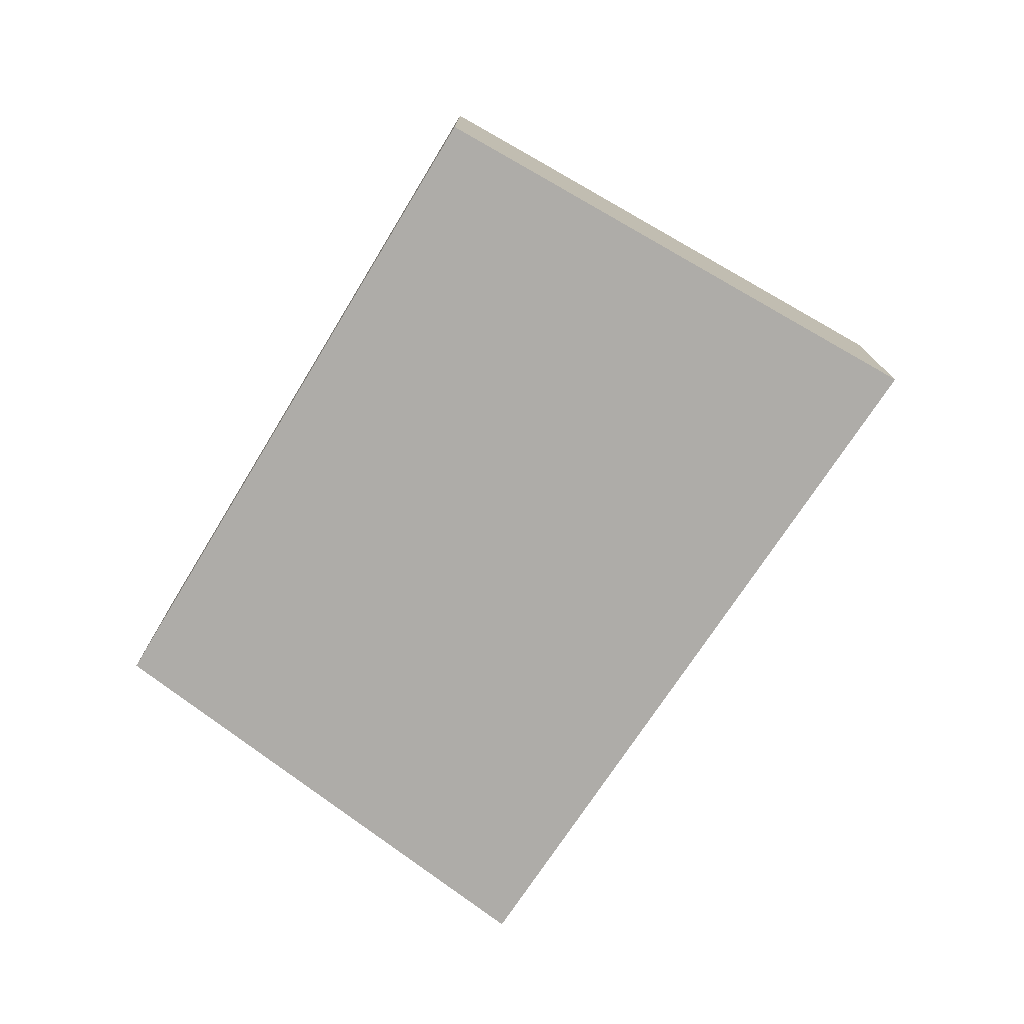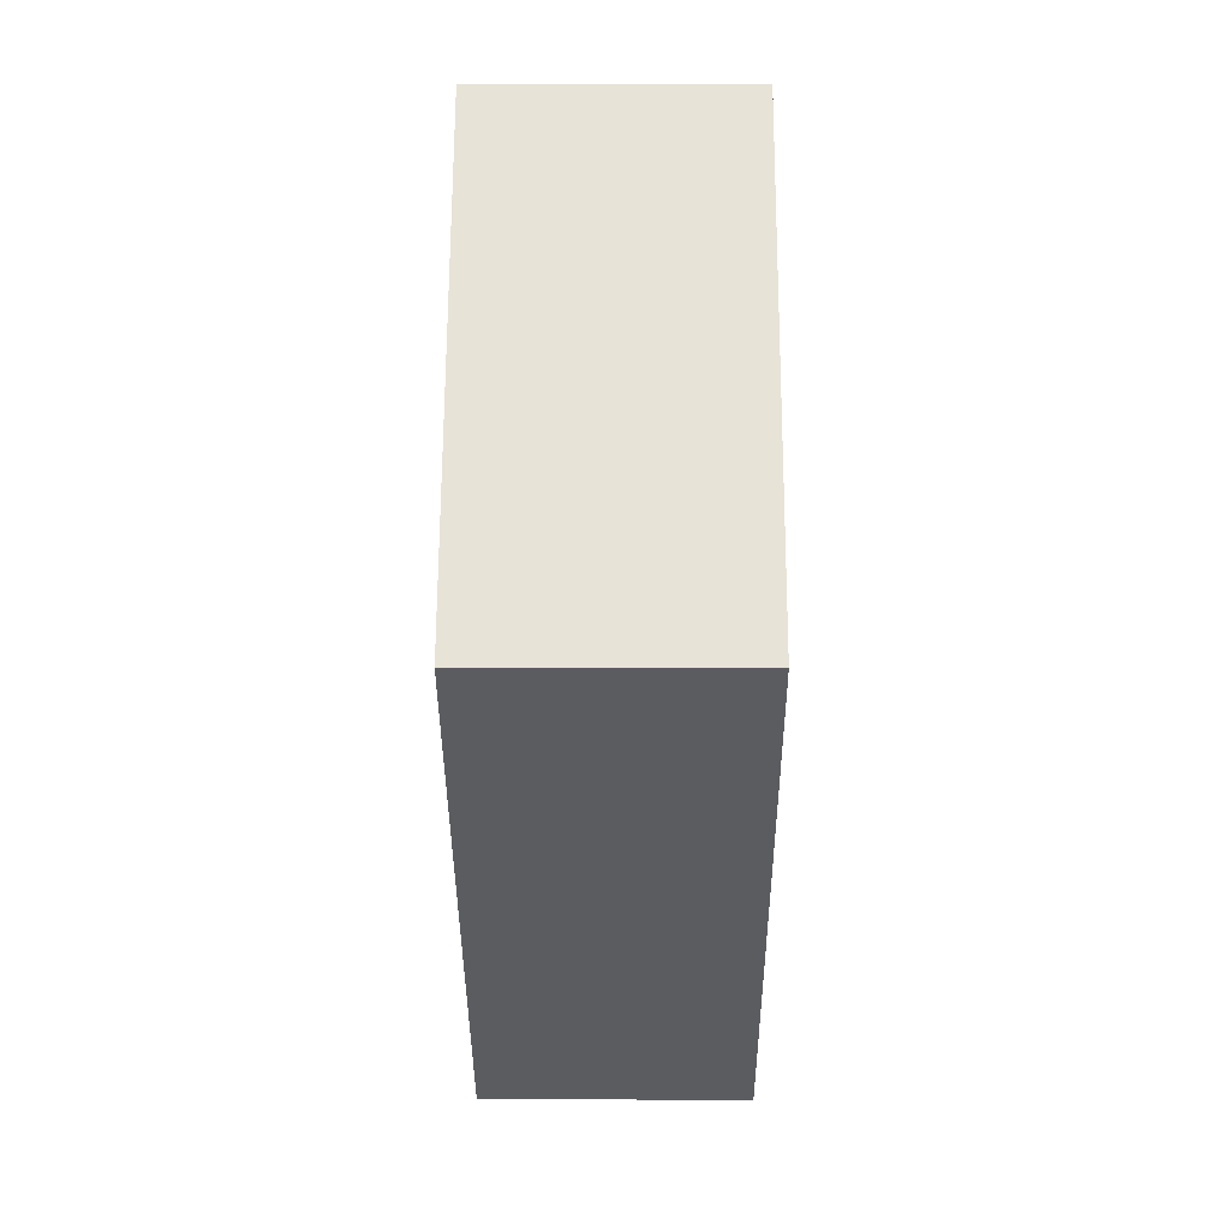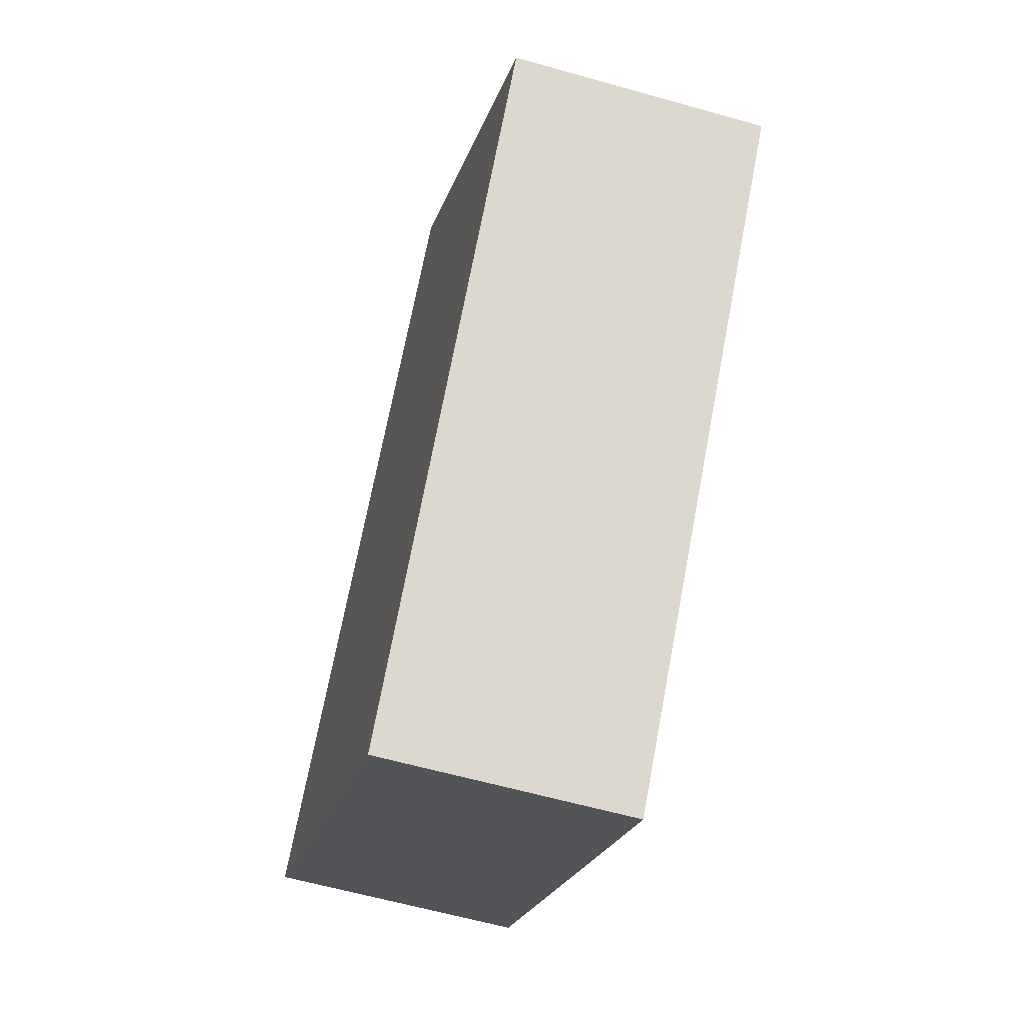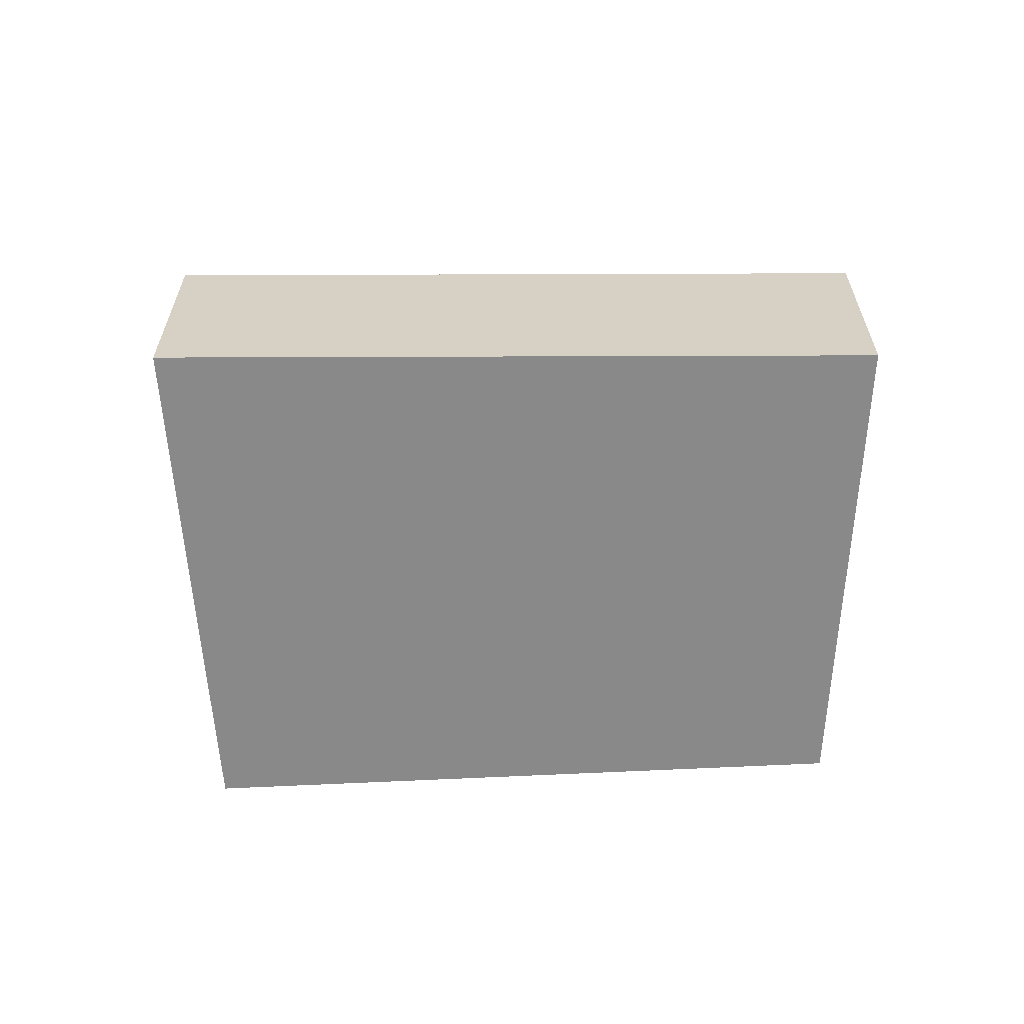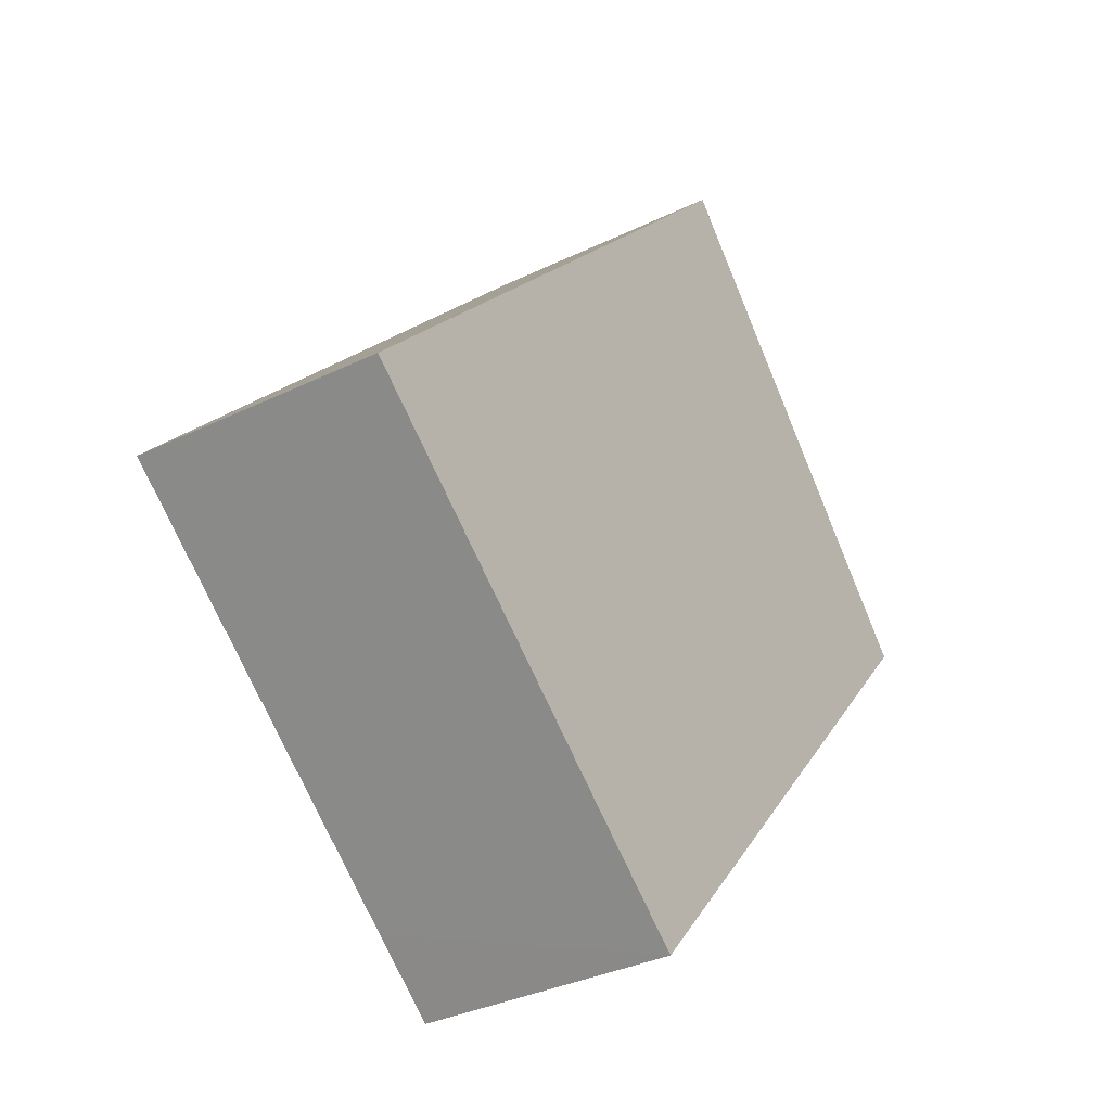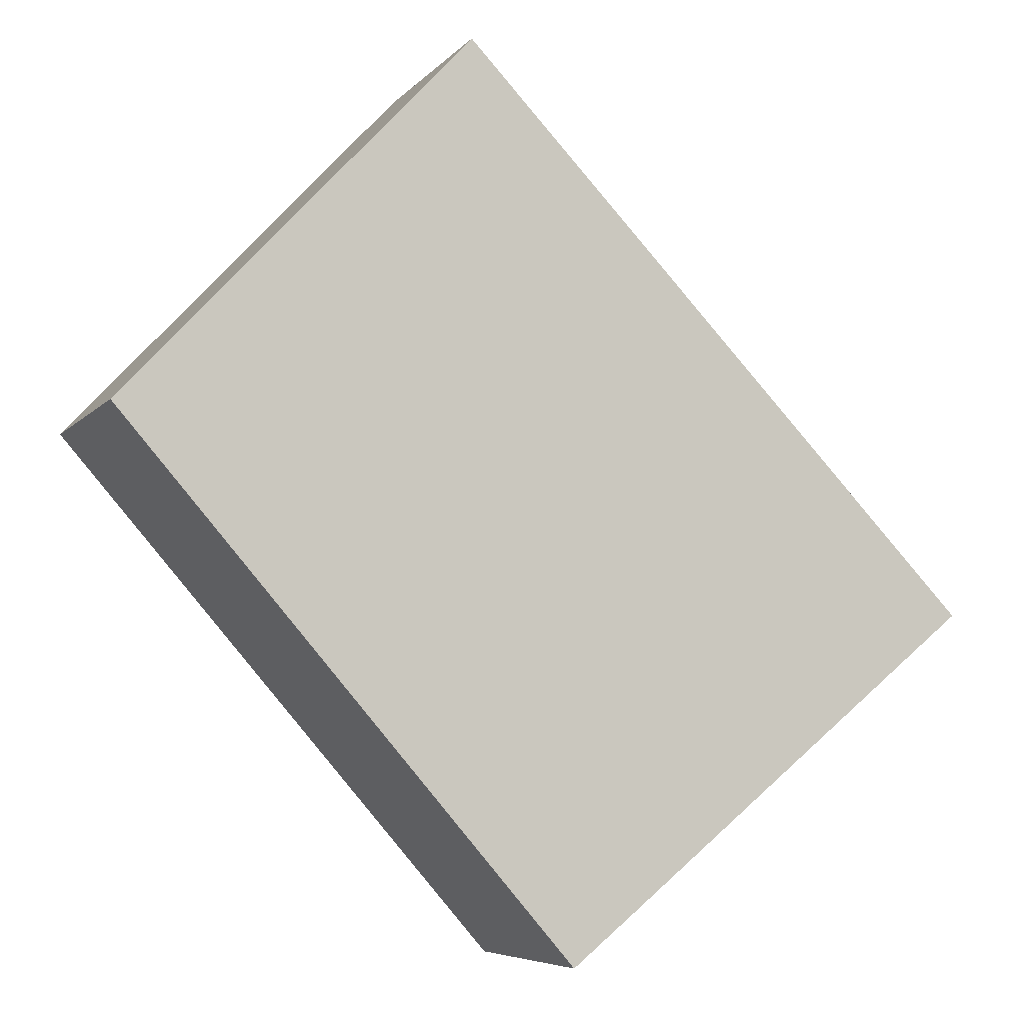
<metadata>
{"format":"obj","ext":"obj","renderer":"f3d","projection":"perspective","resolution":1024,"background":"white","views":[{"elev":-76.8,"azim":-170.2,"up":"+Y"},{"elev":14.3,"azim":90.3,"up":"+Z"},{"elev":-60.2,"azim":73.8,"up":"+Z"},{"elev":-63.2,"azim":-46.1,"up":"+Y"},{"elev":-34.1,"azim":-56.6,"up":"+Z"},{"elev":-6.2,"azim":159.0,"up":"+Z"}]}
</metadata>
<code>
v  2.464 1.15 2.578
v  1.648 1.15 -1.353
v  0 1.15 7.042e-17
v  1.971 1.15 -1.617
v  3.729 1.15 1.216
v  4.093 1.15 0.825
v  1.971 9.901e-17 -1.617
v  0 0 0
v  1.648 8.285e-17 -1.353
v  2.464 -1.579e-16 2.578
v  4.093 -5.052e-17 0.825
v  3.729 -7.446e-17 1.216
g defaultobject
f 1 2 3
f 2 1 4
f 4 1 5
f 4 5 6
f 7 2 4
f 2 7 3
f 3 7 8
f 8 7 9
f 8 1 3
f 1 8 10
f 11 4 6
f 4 11 7
f 10 5 1
f 5 10 12
f 5 12 6
f 6 12 11
f 9 10 8
f 10 9 7
f 10 7 12
f 12 7 11

</code>
